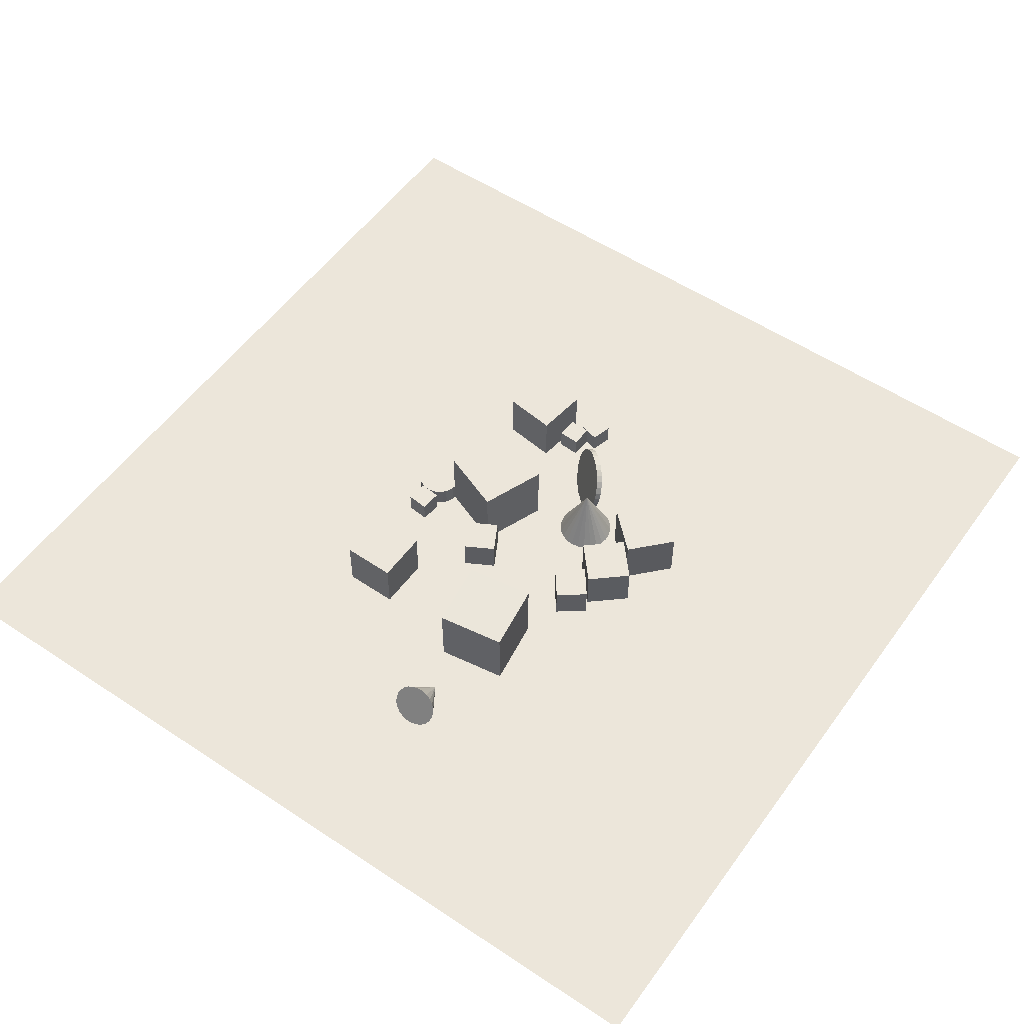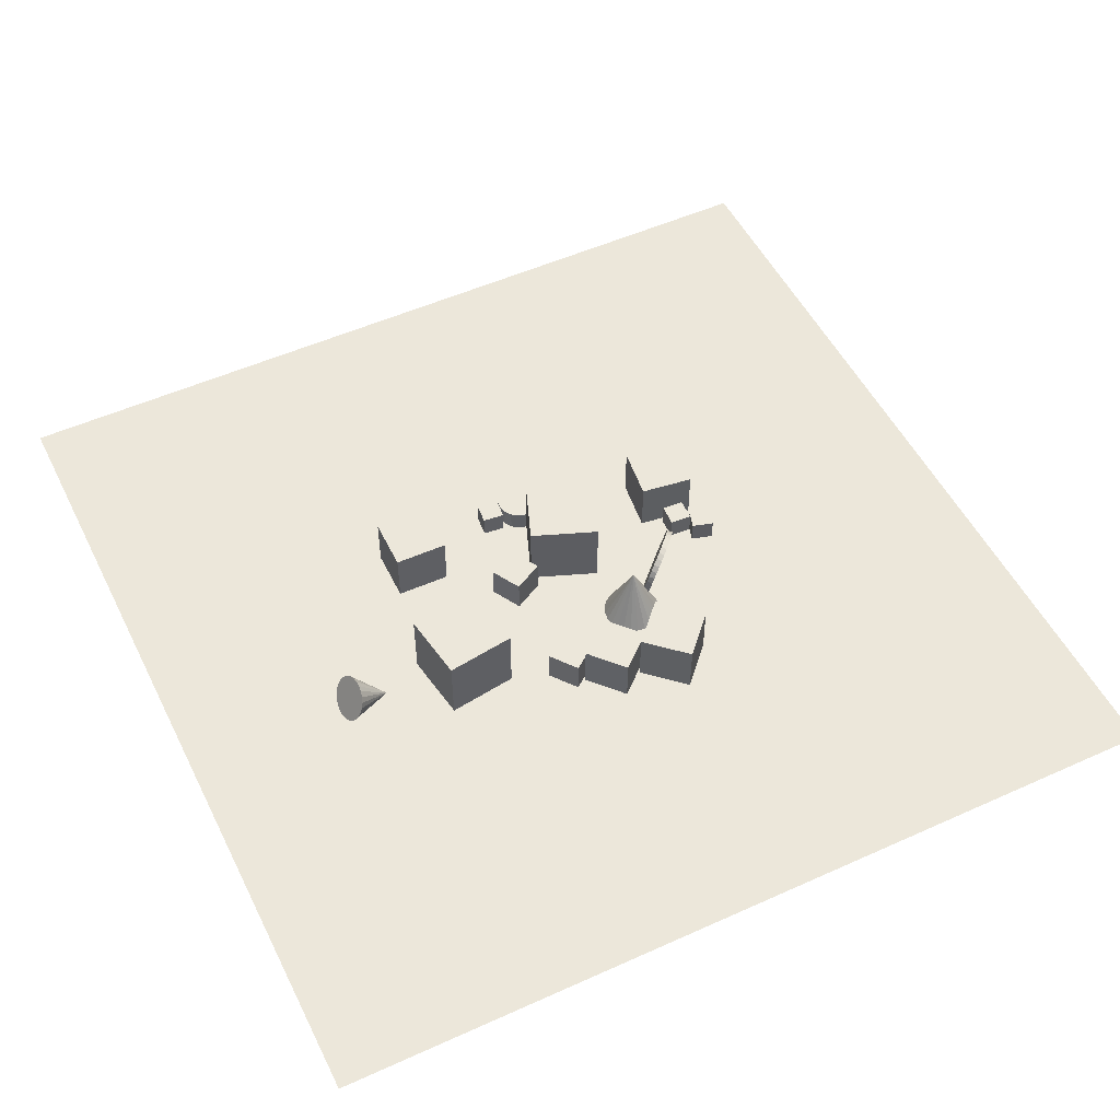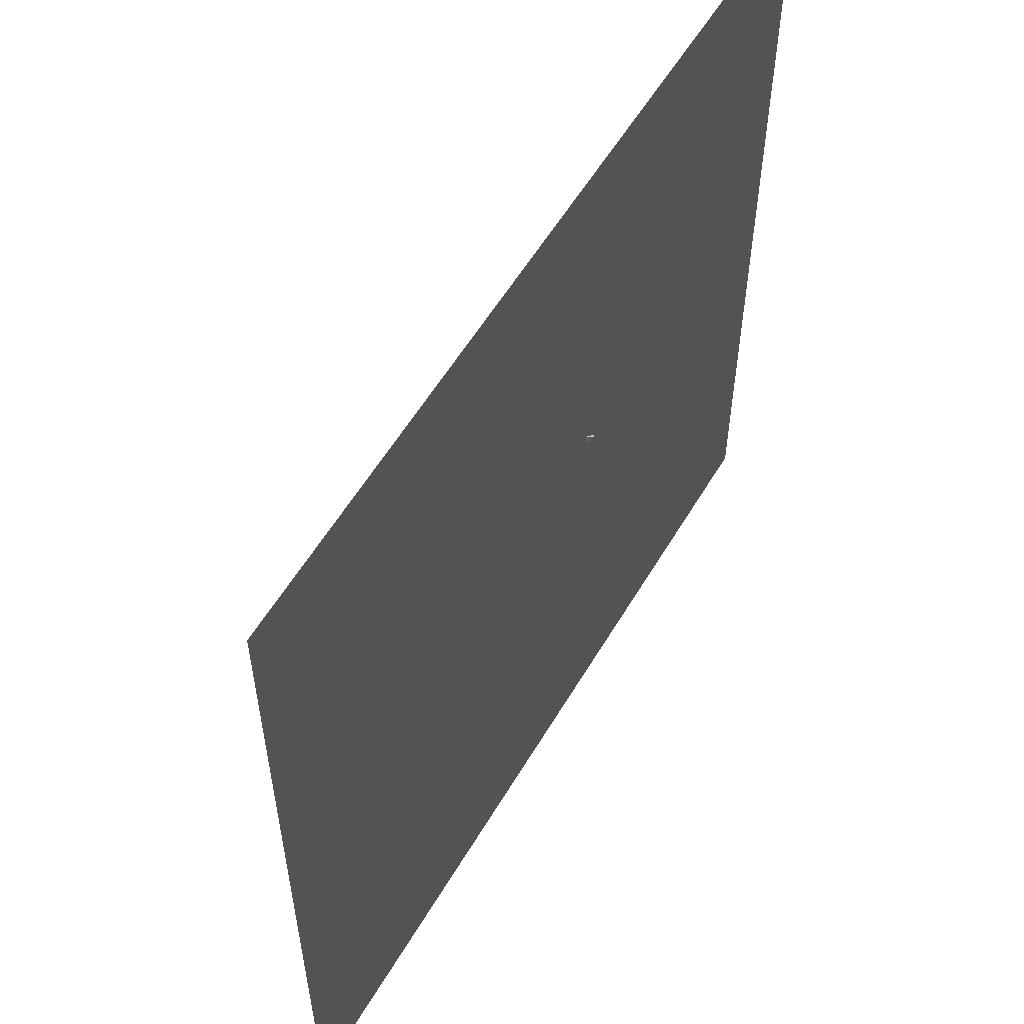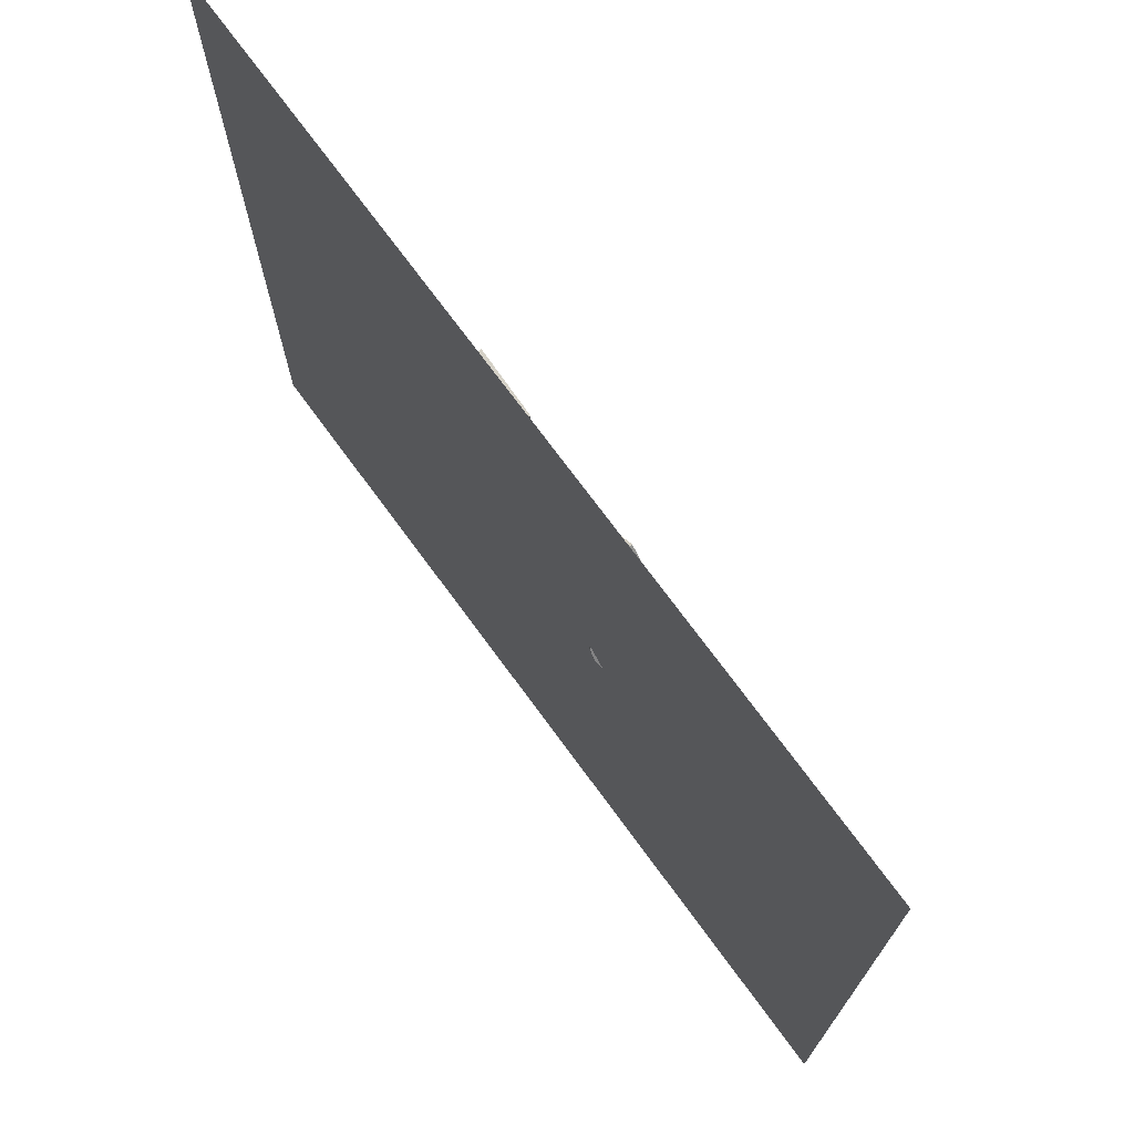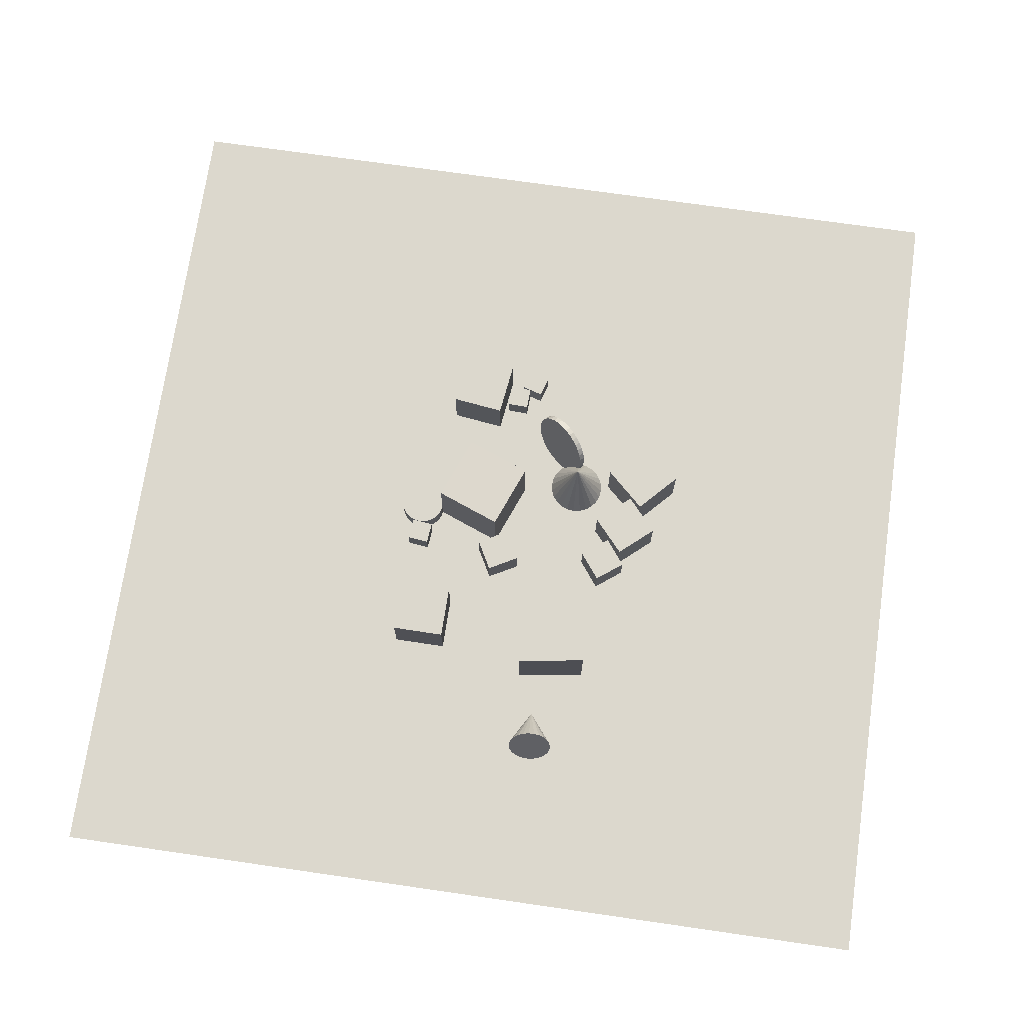
<metadata>
{"format":"obj","ext":"obj","renderer":"f3d","projection":"perspective","resolution":1024,"background":"white","views":[{"elev":54.4,"azim":125.2,"up":"+Z"},{"elev":51.9,"azim":154.0,"up":"+Z"},{"elev":57.0,"azim":120.4,"up":"+Y"},{"elev":73.1,"azim":-126.3,"up":"+Y"},{"elev":72.4,"azim":98.2,"up":"+Z"}]}
</metadata>
<code>
v -0.9869 13.92 -2.497
v -1.11 13.62 -2.497
v -1.308 13.36 -2.497
v -1.566 13.16 -2.497
v -1.868 13.03 -2.497
v -2.192 12.99 -2.497
v -2.517 13.03 -2.497
v -2.201 14.24 0.01204
v -2.82 13.15 -2.497
v -3.082 13.35 -2.497
v -3.283 13.61 -2.497
v -3.41 13.91 -2.497
v -3.455 14.23 -2.497
v -3.415 14.56 -2.497
v -3.291 14.86 -2.497
v -3.094 15.12 -2.497
v -2.836 15.32 -2.497
v -2.534 15.45 -2.497
v -2.209 15.5 -2.497
v -1.885 15.45 -2.497
v -1.581 15.33 -2.497
v -1.32 15.13 -2.497
v -1.119 14.88 -2.497
v -0.9914 14.57 -2.497
v -0.9464 14.25 -2.497
f 24 8 25
f 1 8 2
f 23 8 24
f 22 8 23
f 21 8 22
f 20 8 21
f 19 8 20
f 18 8 19
f 17 8 18
f 16 8 17
f 15 8 16
f 14 8 15
f 13 8 14
f 12 8 13
f 11 8 12
f 10 8 11
f 9 8 10
f 7 8 9
f 6 8 7
f 5 8 6
f 4 8 5
f 3 8 4
f 25 8 1
f 2 8 3
f 9 21 25
f 25 1 4
f 2 3 4
f 4 5 6
f 6 7 9
f 9 10 13
f 11 12 13
f 13 14 15
f 15 16 13
f 17 18 16
f 19 20 21
f 21 22 23
f 23 24 25
f 1 2 4
f 4 6 25
f 10 11 13
f 13 16 9
f 18 19 21
f 21 23 25
f 25 6 9
f 9 16 18
f 18 21 9
v 2.809 15.89 -2.537
v 1.925 17.05 -2.537
v 2.809 15.89 -1.079
v 1.925 17.05 -1.079
v 1.651 15 -2.537
v 0.7662 16.16 -2.537
v 1.651 15 -1.079
v 0.7663 16.16 -1.079
f 29 28 26
f 29 33 32
f 31 30 32
f 31 27 26
f 26 28 32
f 33 29 27
f 27 29 26
f 28 29 32
f 33 31 32
f 30 31 26
f 30 26 32
f 31 33 27
v 1.774 9.843 -2.537
v 1.774 9.843 -1.079
v 1.071 11.12 -2.537
v 1.071 11.12 -1.079
v 3.051 10.55 -2.537
v 3.051 10.55 -1.079
v 2.348 11.82 -2.537
v 2.348 11.82 -1.079
f 37 36 34
f 37 41 40
f 39 38 40
f 39 35 34
f 34 36 40
f 41 37 35
f 35 37 34
f 36 37 40
f 41 39 40
f 38 39 34
f 38 34 40
f 39 41 35
v 4.395 15.31 0.5153
v 4.843 12.29 0.5129
v 7.414 15.76 0.5029
v 7.862 12.74 0.5006
v 4.382 15.31 -2.537
v 4.83 12.29 -2.54
v 7.402 15.76 -2.55
v 7.85 12.74 -2.552
f 43 45 44
f 49 48 44
f 47 46 48
f 47 43 42
f 42 44 48
f 49 45 43
f 42 43 44
f 45 49 44
f 49 47 48
f 46 47 42
f 46 42 48
f 47 49 43
v -1.707 11.67 -2.539
v -2.81 8.822 -2.54
v -1.711 11.67 0.5137
v -2.814 8.822 0.5123
v 1.139 10.57 -2.536
v 0.03603 7.719 -2.537
v 1.136 10.57 0.5168
v 0.03265 7.719 0.5154
f 51 53 52
f 57 56 52
f 55 54 56
f 51 50 54
f 52 56 54
f 57 53 51
f 50 51 52
f 53 57 52
f 57 55 56
f 55 51 54
f 50 52 54
f 55 57 51
v -6.767 11.23 -2.537
v -6.81 10.29 -2.537
v -6.767 11.23 -1.592
v -6.81 10.29 -1.592
v -5.823 11.19 -2.537
v -5.866 10.24 -2.537
v -5.823 11.19 -1.592
v -5.866 10.24 -1.592
f 61 60 58
f 65 64 60
f 65 63 62
f 63 59 58
f 60 64 62
f 65 61 59
f 59 61 58
f 61 65 60
f 64 65 62
f 62 63 58
f 58 60 62
f 63 65 59
v -0.2251 7.712 -2.537
v -0.2253 7.712 -1.653
v -0.02955 7.725 -2.537
v -0.02974 7.725 -1.653
v 0.1649 7.7 -2.537
v 0.1647 7.7 -1.653
v 0.3507 7.638 -2.537
v 0.3505 7.638 -1.653
v 0.5207 7.54 -2.537
v 0.5206 7.54 -1.653
v 0.6685 7.411 -2.537
v 0.6683 7.411 -1.653
v 0.7883 7.256 -2.537
v 0.7881 7.256 -1.653
v 0.8755 7.08 -2.537
v 0.8753 7.081 -1.653
v 0.9268 6.891 -2.537
v 0.9266 6.891 -1.653
v 0.9402 6.696 -2.537
v 0.94 6.696 -1.653
v 0.9152 6.501 -2.537
v 0.915 6.501 -1.653
v 0.8527 6.315 -2.537
v 0.8525 6.316 -1.653
v 0.7552 6.145 -2.537
v 0.755 6.146 -1.653
v 0.6263 5.998 -2.537
v 0.6261 5.998 -1.653
v 0.4712 5.878 -2.537
v 0.471 5.878 -1.653
v 0.2956 5.791 -2.537
v 0.2954 5.791 -1.653
v 0.1064 5.739 -2.537
v 0.1062 5.739 -1.653
v -0.08919 5.726 -2.537
v -0.08939 5.726 -1.653
v -0.2836 5.751 -2.537
v -0.2838 5.751 -1.653
v -0.4694 5.813 -2.537
v -0.4696 5.814 -1.653
v -0.6395 5.911 -2.537
v -0.6397 5.911 -1.653
v -0.7873 6.04 -2.537
v -0.7874 6.04 -1.653
v -0.907 6.195 -2.537
v -0.9072 6.195 -1.653
v -0.9943 6.371 -2.537
v -0.9944 6.371 -1.653
v -1.046 6.56 -2.537
v -1.046 6.56 -1.653
v -1.059 6.755 -2.537
v -1.059 6.755 -1.653
v -1.034 6.95 -2.537
v -1.034 6.95 -1.653
v -0.9714 7.136 -2.537
v -0.9716 7.136 -1.653
v -0.8739 7.306 -2.537
v -0.8741 7.306 -1.653
v -0.7451 7.453 -2.537
v -0.7453 7.454 -1.653
v -0.5899 7.573 -2.537
v -0.5901 7.573 -1.653
v -0.4143 7.66 -2.537
v -0.4145 7.661 -1.653
f 67 69 68
f 68 69 71
f 71 73 72
f 73 75 74
f 75 77 76
f 77 79 78
f 79 81 80
f 80 81 83
f 82 83 85
f 85 87 86
f 87 89 88
f 89 91 90
f 91 93 92
f 93 95 94
f 95 97 96
f 97 99 98
f 99 101 100
f 101 103 102
f 103 105 104
f 104 105 107
f 107 109 108
f 108 109 111
f 110 111 113
f 113 115 114
f 115 117 116
f 117 119 118
f 119 121 120
f 120 121 123
f 123 125 124
f 125 127 126
f 103 79 71
f 129 67 66
f 126 127 129
f 96 112 128
f 66 67 68
f 70 68 71
f 70 71 72
f 72 73 74
f 74 75 76
f 76 77 78
f 78 79 80
f 82 80 83
f 84 82 85
f 84 85 86
f 86 87 88
f 88 89 90
f 90 91 92
f 92 93 94
f 94 95 96
f 96 97 98
f 98 99 100
f 100 101 102
f 102 103 104
f 106 104 107
f 106 107 108
f 110 108 111
f 112 110 113
f 112 113 114
f 114 115 116
f 116 117 118
f 118 119 120
f 122 120 123
f 122 123 124
f 124 125 126
f 71 69 67
f 67 129 127
f 127 125 123
f 123 121 119
f 119 117 115
f 115 113 119
f 111 109 107
f 107 105 103
f 103 101 99
f 99 97 95
f 95 93 91
f 91 89 95
f 87 85 83
f 83 81 87
f 79 77 75
f 75 73 79
f 71 67 119
f 127 123 119
f 119 113 111
f 111 107 119
f 103 99 95
f 95 89 87
f 87 81 79
f 79 73 71
f 67 127 119
f 119 107 103
f 103 95 87
f 87 79 103
f 71 119 103
f 128 129 66
f 128 126 129
f 128 66 68
f 68 70 128
f 72 74 76
f 76 78 72
f 80 82 84
f 84 86 88
f 88 90 92
f 92 94 88
f 96 98 100
f 100 102 104
f 104 106 112
f 108 110 112
f 112 114 116
f 116 118 120
f 120 122 128
f 124 126 128
f 128 70 72
f 72 78 80
f 80 84 88
f 88 94 96
f 96 100 112
f 106 108 112
f 112 116 128
f 122 124 128
f 128 72 80
f 80 88 128
f 100 104 112
f 116 120 128
f 128 88 96
v -7.536 7.929 -0.2116
v -5.23 7.628 -0.2116
v -7.234 10.23 -0.2116
v -4.928 9.933 -0.2116
v -7.536 7.929 -2.537
v -5.23 7.628 -2.537
v -7.234 10.23 -2.537
v -4.928 9.933 -2.537
f 131 133 132
f 137 136 132
f 135 134 136
f 131 130 134
f 132 136 134
f 137 133 131
f 130 131 132
f 133 137 132
f 137 135 136
f 135 131 134
f 130 132 134
f 135 137 131
v -2.488 15.83 -2.537
v -2.488 15.83 -0.2116
v -4.188 17.41 -2.537
v -4.188 17.41 -0.2116
v -0.9018 17.53 -2.537
v -0.9018 17.53 -0.2116
v -2.602 19.11 -2.537
v -2.602 19.11 -0.2116
f 141 140 138
f 145 144 140
f 145 143 142
f 143 139 138
f 140 144 142
f 143 145 141
f 139 141 138
f 141 145 140
f 144 145 142
f 142 143 138
f 138 140 142
f 139 143 141
v 1.043 7.34 -2.537
v 1.983 7.243 -2.537
v 0.9462 6.4 -2.537
v 1.886 6.303 -2.537
v 1.043 7.34 -1.592
v 1.983 7.243 -1.592
v 0.9461 6.4 -1.592
v 1.886 6.303 -1.592
f 149 148 146
f 153 152 148
f 151 150 152
f 147 146 150
f 146 148 152
f 151 153 149
f 147 149 146
f 149 153 148
f 153 151 152
f 151 147 150
f 150 146 152
f 147 151 149
v 11.88 13.12 -2.28
v 11.93 13.34 -2.41
v 11.95 13.59 -2.486
v 11.93 13.85 -2.501
v 11.89 14.1 -2.456
v 11.82 14.33 -2.354
v 11.73 14.52 -2.2
v 9.71 13.61 -2.499
v 11.62 14.66 -2.006
v 11.51 14.74 -1.785
v 11.39 14.74 -1.552
v 11.28 14.68 -1.322
v 11.18 14.56 -1.112
v 11.11 14.38 -0.9362
v 11.06 14.16 -0.8058
v 11.04 13.91 -0.7301
v 11.06 13.65 -0.7143
v 11.1 13.4 -0.7593
v 11.17 13.17 -0.8622
v 11.26 12.98 -1.016
v 11.37 12.84 -1.21
v 11.49 12.77 -1.431
v 11.6 12.76 -1.664
v 11.71 12.82 -1.894
v 11.81 12.94 -2.103
f 177 161 178
f 154 161 155
f 176 161 177
f 175 161 176
f 174 161 175
f 173 161 174
f 172 161 173
f 171 161 172
f 170 161 171
f 169 161 170
f 168 161 169
f 167 161 168
f 166 161 167
f 165 161 166
f 164 161 165
f 163 161 164
f 162 161 163
f 160 161 162
f 159 161 160
f 158 161 159
f 157 161 158
f 156 161 157
f 178 161 154
f 155 161 156
f 162 177 155
f 178 154 177
f 155 156 159
f 157 158 159
f 159 160 162
f 162 163 165
f 164 165 163
f 166 167 165
f 168 169 170
f 170 171 174
f 172 173 174
f 174 175 170
f 176 177 175
f 154 155 177
f 157 159 156
f 162 165 170
f 167 168 165
f 171 172 174
f 175 177 170
f 155 159 162
f 165 168 170
f 170 177 162
v -2.971 14.26 -1.725
v -2.792 14.09 -1.667
v -3.02 14.12 -1.986
v -2.842 13.95 -1.928
v -3.109 13.95 -2.217
v -2.93 13.78 -2.158
v -3.235 13.76 -2.408
v -3.056 13.59 -2.349
v -3.391 13.55 -2.552
v -3.213 13.38 -2.494
v -3.574 13.33 -2.645
v -3.395 13.16 -2.586
v -3.774 13.11 -2.681
v -3.596 12.94 -2.622
v -3.986 12.9 -2.66
v -3.807 12.73 -2.602
v -4.2 12.7 -2.583
v -4.022 12.53 -2.525
v -4.409 12.53 -2.453
v -4.23 12.36 -2.394
v -4.604 12.39 -2.274
v -4.425 12.22 -2.215
v -4.778 12.29 -2.054
v -4.599 12.12 -1.995
v -4.924 12.22 -1.8
v -4.746 12.05 -1.741
v -5.037 12.2 -1.523
v -4.858 12.03 -1.465
v -5.112 12.22 -1.234
v -4.934 12.05 -1.175
v -5.147 12.28 -0.943
v -4.968 12.11 -0.8842
v -5.139 12.39 -0.6616
v -4.961 12.21 -0.6029
v -5.09 12.53 -0.4008
v -4.911 12.35 -0.342
v -5.001 12.7 -0.1703
v -4.823 12.52 -0.1116
v -4.876 12.89 0.02078
v -4.697 12.72 0.07954
v -4.719 13.1 0.1652
v -4.54 12.93 0.224
v -4.537 13.32 0.2574
v -4.358 13.15 0.3162
v -4.336 13.54 0.2939
v -4.157 13.37 0.3527
v -4.124 13.75 0.2732
v -3.946 13.58 0.332
v -3.91 13.95 0.1961
v -3.731 13.77 0.2549
v -3.701 14.12 0.06565
v -3.523 13.94 0.1244
v -3.506 14.26 -0.1132
v -3.328 14.08 -0.05446
v -3.332 14.36 -0.3336
v -3.154 14.19 -0.2748
v -3.186 14.43 -0.587
v -3.007 14.25 -0.5283
v -3.073 14.45 -0.8638
v -2.894 14.28 -0.805
v -2.998 14.43 -1.153
v -2.819 14.26 -1.094
v -2.964 14.37 -1.444
v -2.785 14.19 -1.385
f 180 182 181
f 181 182 184
f 184 186 185
f 185 186 188
f 188 190 189
f 189 190 192
f 192 194 193
f 193 194 196
f 196 198 197
f 197 198 200
f 199 200 202
f 202 204 203
f 204 206 205
f 206 208 207
f 208 210 209
f 209 210 212
f 211 212 214
f 214 216 215
f 216 218 217
f 218 220 219
f 220 222 221
f 221 222 224
f 223 224 226
f 226 228 227
f 228 230 229
f 229 230 232
f 232 234 233
f 234 236 235
f 236 238 237
f 237 238 240
f 208 200 184
f 242 180 179
f 240 242 241
f 209 225 207
f 179 180 181
f 183 181 184
f 183 184 185
f 187 185 188
f 187 188 189
f 191 189 192
f 191 192 193
f 195 193 196
f 195 196 197
f 199 197 200
f 201 199 202
f 201 202 203
f 203 204 205
f 205 206 207
f 207 208 209
f 211 209 212
f 213 211 214
f 213 214 215
f 215 216 217
f 217 218 219
f 219 220 221
f 223 221 224
f 225 223 226
f 225 226 227
f 227 228 229
f 231 229 232
f 231 232 233
f 233 234 235
f 235 236 237
f 239 237 240
f 184 182 240
f 180 242 240
f 240 238 236
f 236 234 232
f 232 230 228
f 228 226 232
f 224 222 220
f 220 218 224
f 216 214 208
f 212 210 208
f 208 206 204
f 204 202 208
f 200 198 196
f 196 194 192
f 192 190 184
f 188 186 184
f 182 180 240
f 240 236 184
f 232 226 224
f 224 218 216
f 214 212 208
f 208 202 200
f 200 196 184
f 190 188 184
f 184 236 216
f 232 224 216
f 216 208 184
f 196 192 184
f 236 232 216
f 241 242 179
f 239 240 241
f 241 179 181
f 181 183 185
f 185 187 189
f 189 191 185
f 193 195 197
f 197 199 201
f 201 203 205
f 205 207 181
f 209 211 213
f 213 215 209
f 217 219 221
f 221 223 225
f 225 227 229
f 229 231 225
f 233 235 231
f 237 239 241
f 241 181 231
f 185 191 193
f 193 197 201
f 201 205 181
f 209 215 217
f 217 221 209
f 225 231 181
f 235 237 231
f 181 185 193
f 193 201 181
f 209 221 225
f 231 237 241
f 181 207 225
v -7.781 11.14 -2.537
v -7.781 11.14 -1.592
v -7.521 12.05 -2.537
v -7.521 12.05 -1.592
v -6.872 10.88 -2.537
v -6.872 10.88 -1.592
v -6.612 11.79 -2.537
v -6.612 11.79 -1.592
f 244 246 245
f 250 249 245
f 248 247 249
f 244 243 247
f 245 249 247
f 250 246 244
f 243 244 245
f 246 250 245
f 250 248 249
f 248 244 247
f 243 245 247
f 248 250 244
v 4.605 6.478 -2.537
v 4.605 6.478 -0.2116
v 4.63 8.803 -2.537
v 4.63 8.803 -0.2116
v 6.93 6.453 -2.537
v 6.93 6.453 -0.2116
v 6.955 8.778 -2.537
v 6.955 8.778 -0.2116
f 254 253 251
f 258 257 253
f 256 255 257
f 252 251 255
f 251 253 257
f 258 254 252
f 252 254 251
f 254 258 253
f 258 256 257
f 256 252 255
f 255 251 257
f 256 258 252
v -1.363 17 -2.537
v -1.363 17 -0.5368
v 0.1387 18.32 -2.537
v 0.1387 18.32 -0.5368
v -0.04294 15.5 -2.537
v -0.04294 15.5 -0.5368
v 1.459 16.82 -2.537
v 1.459 16.82 -0.5368
f 260 262 261
f 266 265 261
f 264 263 265
f 264 260 259
f 261 265 263
f 266 262 260
f 259 260 261
f 262 266 261
f 266 264 265
f 263 264 259
f 259 261 263
f 264 266 260
v -18.87 -7.621 -2.577
v 18.87 -7.621 -2.577
v -18.87 30.12 -2.577
v 18.87 30.12 -2.577
f 268 270 269
f 267 268 269

</code>
